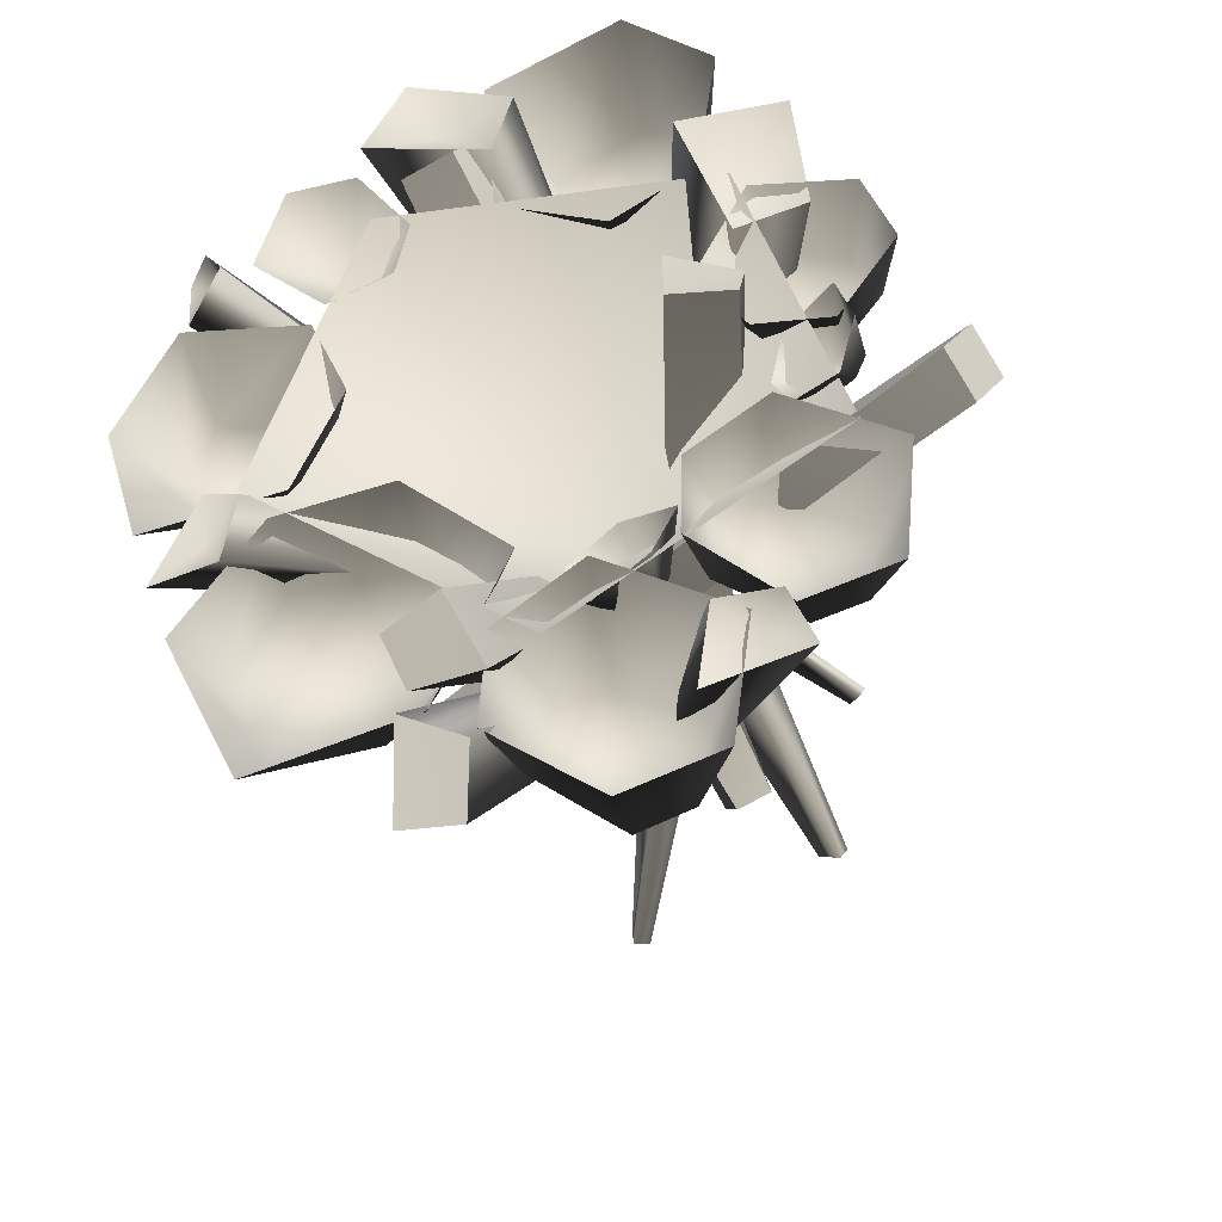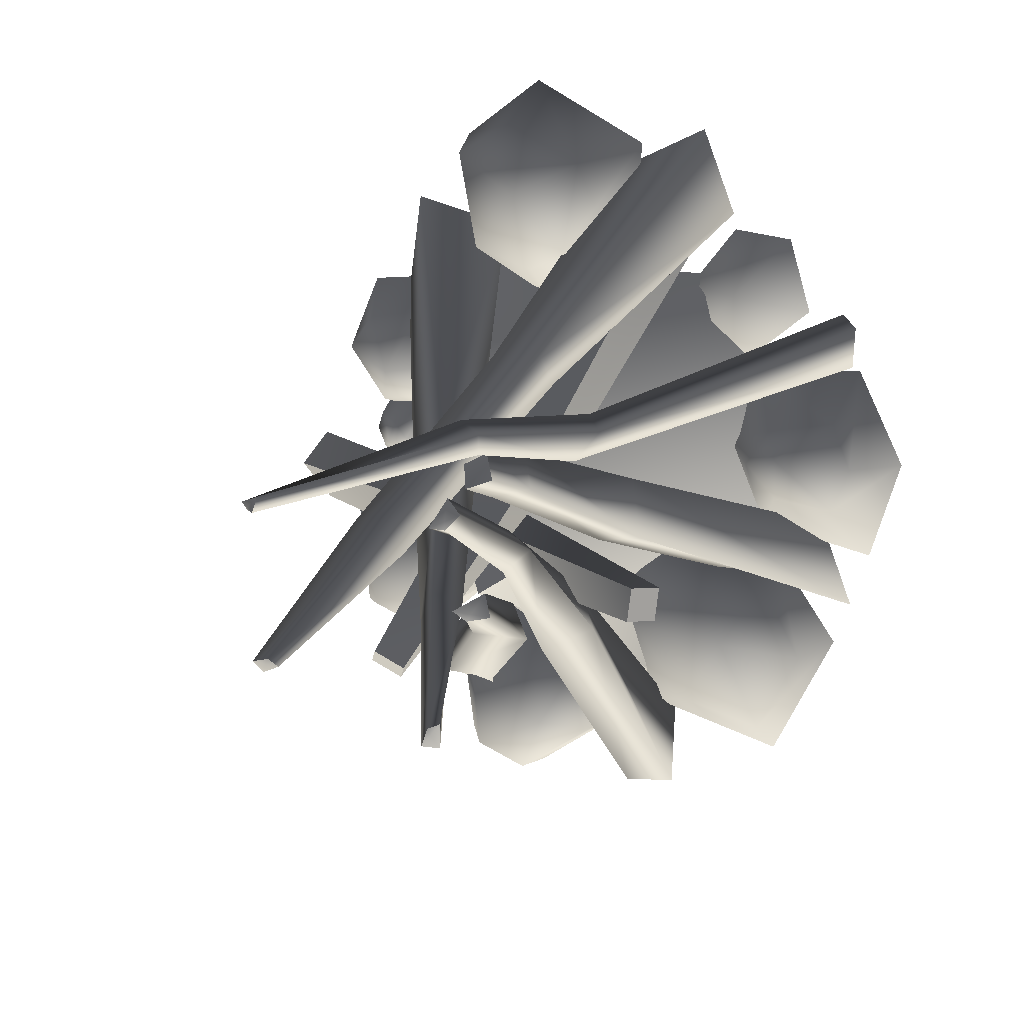
<metadata>
{"format":"obj","ext":"obj","renderer":"f3d","projection":"perspective","resolution":1024,"background":"white","views":[{"elev":-36.7,"azim":10.2,"up":"+Z"},{"elev":15.7,"azim":-162.6,"up":"+Z"}]}
</metadata>
<code>
v -1.011 2.064 -0.2409
v -0.8863 2.236 -0.2072
v 0.2137 1.214 -0.3141
v 0.9989 0.03956 1.612
v 1.201 -0.08691 1.895
v 0.6384 -0.2217 1.711
v 1.272 -0.03644 1.236
v 1.201 -0.08691 1.895
v 0.8931 -0.05492 1.103
v 0.4658 1.627 -0.09047
v 0.5737 1.701 -0.1243
v 0.8231 0.7272 0.3558
v 0.4516 0.5938 0.3361
v 0.9344 -0.2099 0.5607
v 0.5821 -0.2446 0.5555
v 0.5737 1.701 -0.1243
v 0.6022 1.723 0.01463
v 0.7166 1.016 0.4096
v 0.6022 1.723 0.01463
v 0.5737 1.701 -0.1243
v 0.4658 1.627 -0.09047
v 0.4943 1.648 0.0485
v 0.9478 -0.06972 0.8068
v 0.5579 -0.09218 0.9522
v 0.5821 -0.2446 0.5555
v 0.9344 -0.2099 0.5607
v 0.1324 1.56 -0.04949
v 0.03957 1.681 -0.1834
v -0.4145 0.6181 -0.6762
v -0.1282 0.4212 -0.4877
v -0.7179 -0.1287 -1.145
v -0.4111 -0.2705 -1.04
v 0.03957 1.681 -0.1834
v 0.2171 1.683 -0.3052
v -0.2119 0.845 -0.7468
v 0.7153 2.255 -0.6033
v 0.6366 2.418 -0.4861
v 0.3129 1.308 0.478
v 0.3129 1.308 0.478
v 0.2138 1.018 0.4169
v 0.7153 2.255 -0.6033
v -0.321 -0.07784 1.902
v -0.4596 -0.2243 1.703
v 0.6366 2.418 -0.4861
v 0.4582 2.4 -0.5821
v -0.05664 1.442 0.4387
v 0.3129 1.308 0.478
v -0.6267 0.09843 1.931
v -0.321 -0.07784 1.902
v 0.4582 2.4 -0.5821
v 0.5369 2.238 -0.6993
v -0.1557 1.153 0.3777
v -0.05664 1.442 0.4387
v -0.7653 -0.04802 1.731
v -0.6267 0.09843 1.931
v 0.6366 2.418 -0.4861
v 0.7153 2.255 -0.6033
v 0.5369 2.238 -0.6993
v 0.4582 2.4 -0.5821
v -0.321 -0.07784 1.902
v -0.6267 0.09843 1.931
v -0.7653 -0.04802 1.731
v -0.4596 -0.2243 1.703
v -1.03 2.038 -0.04004
v -1.011 2.064 -0.2409
v 0.2186 0.9196 -0.2094
v 0.313 1.05 0.1516
v 1.85 -0.4143 -0.1207
v 1.979 -0.2367 0.1571
v -0.905 2.21 -0.00636
v -1.03 2.038 -0.04004
v 0.313 1.05 0.1516
v 0.3081 1.344 0.04691
v 1.979 -0.2367 0.1571
v 2.098 -0.07318 -0.04184
v -0.8863 2.236 -0.2072
v -1.011 2.064 -0.2409
v -1.03 2.038 -0.04004
v -0.905 2.21 -0.00636
v 1.969 -0.2508 -0.3196
v 2.098 -0.07318 -0.04184
v 1.979 -0.2367 0.1571
v 1.85 -0.4143 -0.1207
v -1.602 -0.01317 -0.4577
v -1.825 -0.1158 -0.732
v -1.489 -0.1208 -0.6306
v -1.627 -0.04755 -0.1589
v -1.825 -0.1158 -0.732
v -1.43 -0.0965 -0.2282
v -0.6212 0.04159 2.094
v -0.7734 -0.02641 2.425
v -0.9484 -0.1751 1.862
v -0.1834 -0.129 2.136
v -0.7734 -0.02641 2.425
v -0.2784 -0.1608 1.746
v -0.453 -0.1119 -1.975
v -0.2902 -0.1337 -2.181
v -0.2666 -0.2367 -1.818
v -0.6395 -0.01153 -2.1
v -0.2902 -0.1337 -2.181
v -0.6158 -0.1804 -1.616
v -0.2119 0.845 -0.7468
v -0.4145 0.6181 -0.6762
v 0.03957 1.681 -0.1834
v -0.6129 0.00882 -1.37
v -0.7179 -0.1287 -1.145
v 0.2171 1.683 -0.3052
v 0.3099 1.561 -0.1713
v 0.07429 0.6482 -0.5583
v -0.2119 0.845 -0.7468
v -0.2219 -0.133 -1.395
v -0.6129 0.00882 -1.37
v 0.3099 1.561 -0.1713
v 0.1324 1.56 -0.04949
v -0.1282 0.4212 -0.4877
v 0.07429 0.6482 -0.5583
v -0.4111 -0.2705 -1.04
v -0.2219 -0.133 -1.395
v 0.2171 1.683 -0.3052
v 0.03957 1.681 -0.1834
v 0.1324 1.56 -0.04949
v 0.3099 1.561 -0.1713
v -0.6129 0.00882 -1.37
v -0.2219 -0.133 -1.395
v -0.4111 -0.2705 -1.04
v -0.7179 -0.1287 -1.145
v 0.7166 1.016 0.4096
v 0.8231 0.7272 0.3558
v 0.5737 1.701 -0.1243
v 0.9478 -0.06972 0.8068
v 0.9344 -0.2099 0.5607
v 0.2137 1.214 -0.3141
v 0.2186 0.9196 -0.2094
v -1.011 2.064 -0.2409
v 1.969 -0.2508 -0.3196
v 1.85 -0.4143 -0.1207
v 0.1014 2.043 0.5683
v 0.06528 1.973 0.6847
v 0.2024 1.993 0.6104
v 0.007983 2.047 0.5377
v 0.06528 1.973 0.6847
v 0.1549 2.114 0.4893
v 0.902 3.459 -0.2476
v 0.983 3.451 -0.241
v 0.9432 3.398 -0.3218
v 0.8823 3.464 -0.2138
v 0.983 3.451 -0.241
v 0.8211 3.466 -0.2542
v -0.2228 3.15 0.05895
v -0.3324 3.142 0.04793
v -0.2847 3.089 0.1705
v -0.1945 3.148 0.01362
v -0.3324 3.142 0.04793
v -0.1132 3.158 0.06998
v 0.9562 0.04208 -1.243
v 1.208 -0.04352 -1.382
v 1.076 -0.1228 -1.117
v 0.6712 -0.03618 -1.551
v 1.208 -0.04352 -1.382
v 0.7467 -0.105 -1.129
v 1.108 3.185 0.5823
v 1.116 3.163 0.561
v 1.059 3.226 0.564
v 1.157 3.144 0.6006
v 1.04 3.196 0.6524
v 1.059 3.226 0.564
v 0.3962 2.174 0.7747
v 1.059 3.226 0.564
v 1.116 3.163 0.561
v -1.688 -0.2032 1.226
v -1.583 -0.2632 1.075
v -0.2332 1.322 0.5979
v -0.3741 1.254 0.7943
v 0.1908 2.074 0.9045
v 1.157 3.144 0.6006
v 0.06467 2.134 0.8417
v 1.04 3.196 0.6524
v -0.4677 1.362 0.7062
v -1.8 -0.05098 1.173
v -1.788 -0.05726 0.9083
v -0.3374 1.476 0.5414
v 0.07524 2.097 0.7022
v 1.059 3.226 0.564
v 0.3962 2.174 0.7747
v -0.2332 1.322 0.5979
v -1.583 -0.2632 1.075
v -1.608 -0.07392 1.098
v -1.8 -0.05098 1.173
v -1.788 -0.05726 0.9083
v -1.583 -0.2632 1.075
v -1.688 -0.2032 1.226
v -1.583 -0.2632 1.075
v -0.3206 3.882 0.8078
v -0.4094 3.883 0.8511
v -0.3206 3.826 0.9215
v -0.3206 3.881 0.76
v -0.4094 3.883 0.8511
v -0.2317 3.88 0.7645
v -0.2344 3.888 -0.3923
v -0.1858 3.897 -0.457
v -0.2729 3.844 -0.4787
v -0.2164 3.886 -0.3572
v -0.1858 3.897 -0.457
v -0.2831 3.878 -0.3276
v 0.6022 1.723 0.01463
v 0.4943 1.648 0.0485
v 0.5582 0.8131 0.4989
v 0.7166 1.016 0.4096
v 0.5579 -0.09218 0.9522
v 0.9478 -0.06972 0.8068
v 0.5821 -0.2446 0.5555
v 0.5579 -0.09218 0.9522
v 0.5582 0.8131 0.4989
v 0.4516 0.5938 0.3361
v 0.4943 1.648 0.0485
v 0.4658 1.627 -0.09047
v 0.5369 2.238 -0.6993
v 0.7153 2.255 -0.6033
v 0.2138 1.018 0.4169
v -0.1557 1.153 0.3777
v -0.4596 -0.2243 1.703
v -0.7653 -0.04802 1.731
v 2.098 -0.07318 -0.04184
v 1.969 -0.2508 -0.3196
v 0.2137 1.214 -0.3141
v 0.3081 1.344 0.04691
v -0.8863 2.236 -0.2072
v -0.905 2.21 -0.00636
v 0.1812 1.898 -0.4924
v -0.3324 3.142 0.04793
v -0.1945 3.148 0.01362
v 0.2488 1.654 -0.3914
v -0.1132 3.158 0.06998
v 0.6375 0.8905 -0.7906
v 0.6334 1.081 -1.053
v 1.076 -0.1228 -1.117
v 1.208 -0.04352 -1.382
v 0.1812 1.898 -0.4924
v -0.08109 1.614 -0.5959
v -0.3324 3.142 0.04793
v 0.6334 1.081 -1.053
v 0.3104 1.106 -1.068
v 1.208 -0.04352 -1.382
v 0.6712 -0.03618 -1.551
v -0.2847 3.089 0.1705
v 0.017 1.59 -0.3772
v 0.3702 0.9047 -0.8795
v 0.7467 -0.105 -1.129
v -0.1239 1.685 0.4039
v -0.05743 1.602 0.6178
v 0.06528 1.973 0.6847
v 0.2024 1.993 0.6104
v 0.1216 1.661 0.5263
v 0.1549 2.114 0.4893
v 0.09165 1.774 0.3531
v 0.007983 2.047 0.5377
v -0.1239 1.685 0.4039
v 0.06528 1.973 0.6847
v -1.489 -0.1208 -0.6306
v -1.825 -0.1158 -0.732
v -0.6691 1.087 -0.03263
v -0.3724 0.9903 -0.09539
v -1.43 -0.0965 -0.2282
v -0.418 0.9946 0.249
v -1.627 -0.04755 -0.1589
v -0.6151 1.116 0.3628
v -1.825 -0.1158 -0.732
v -0.6691 1.087 -0.03263
v -0.9484 -0.1751 1.862
v -0.7734 -0.02641 2.425
v -0.08284 1.34 1.147
v -0.1014 1.12 0.9382
v 0.4763 2.509 0.4073
v -0.2784 -0.1608 1.746
v 0.983 3.451 -0.241
v 0.8823 3.464 -0.2138
v 0.4081 2.51 0.1765
v 0.1519 1.139 1.01
v -0.1834 -0.129 2.136
v 0.8211 3.466 -0.2542
v 0.6145 2.442 0.168
v 0.2202 1.354 1.147
v -0.7734 -0.02641 2.425
v 0.9432 3.398 -0.3218
v 0.7109 2.497 0.3549
v -0.08284 1.34 1.147
v 0.983 3.451 -0.241
v 0.4763 2.509 0.4073
v 0.6384 -0.2217 1.711
v 1.201 -0.08691 1.895
v 0.5174 1.497 0.6679
v 0.3416 1.298 0.5256
v 0.1215 2.819 0.05756
v 0.8931 -0.05492 1.103
v -0.1858 3.897 -0.457
v -0.2164 3.886 -0.3572
v -0.06097 2.823 0.006521
v 0.5339 1.364 0.3605
v 1.272 -0.03644 1.236
v -0.2831 3.878 -0.3276
v 0.02158 2.807 -0.1424
v 0.676 1.575 0.4242
v 1.201 -0.08691 1.895
v 0.1846 2.853 -0.118
v -0.2729 3.844 -0.4787
v -0.1858 3.897 -0.457
v 0.1215 2.819 0.05756
v 0.5174 1.497 0.6679
v -0.2666 -0.2367 -1.818
v -0.2902 -0.1337 -2.181
v -0.226 1.764 -0.6068
v -0.07575 1.511 -0.3358
v -0.6158 -0.1804 -1.616
v -0.4106 1.562 -0.2549
v -0.6395 -0.01153 -2.1
v -0.5699 1.829 -0.4121
v -0.2902 -0.1337 -2.181
v -0.226 1.764 -0.6068
v -0.3206 2.864 0.2309
v -0.17 2.827 0.3666
v -0.3206 2.754 0.448
v -0.4711 2.827 0.3666
v -0.3206 2.864 0.2309
v -0.4094 3.883 0.8511
v -0.3206 3.826 0.9215
v -0.2317 3.88 0.7645
v -0.3206 3.881 0.76
v -0.4094 3.883 0.8511
v -0.008029 1.148 0.2144
v -0.9044 -0.05912 1.477
v 0.8884 -0.05912 1.477
v -1.069 0.335 1.404
v -1.105 -0.0621 0.9321
v -1.492 -0.0621 1.258
v -0.7684 -0.0614 1.088
v -0.6998 -0.0614 1.401
v -0.9889 -0.0614 1.778
v -1.353 -0.0621 1.728
v -0.6796 0.4701 -0.3699
v -0.6908 -0.05134 -0.2164
v -0.134 -0.05272 -0.6847
v -0.524 0.5954 -0.7887
v -0.5038 -0.05272 -1.525
v -0.8356 0.5187 -1.288
v -1.119 0.7072 -0.8278
v -1.316 0.3854 -0.4715
v -1.575 0.3897 -0.9765
v -1.733 -0.05134 -0.9833
v -1.302 -0.05134 -0.3532
v -1.272 0.1805 -1.566
v -1.343 -0.05272 -1.786
v 0.3005 0.4757 -1.922
v 0.3061 -0.06071 -2.067
v -0.2819 -0.06071 -1.647
v 0.5788 0.5733 -1.745
v 0.1442 0.593 -1.547
v 0.6432 0.4988 -1.346
v 0.214 0.5644 -1.093
v -0.04738 0.4484 -1.214
v -0.1563 0.3453 -1.635
v 0.8269 -0.06177 -1.875
v 0.9188 -0.06177 -1.175
v 0.2008 -0.06177 -0.7829
v -0.2439 -0.06071 -1.123
v 0.2038 0.3543 -0.7841
v -0.02651 0.2156 -0.7953
v 0.03094 0.2833 -0.5648
v 0.3293 0.2374 -0.9128
v 0.3165 0.4196 -0.7803
v 0.47 0.2366 -0.8364
v 0.5128 0.2746 -0.6957
v 0.3741 0.3899 -0.6462
v 0.2271 0.4159 -0.6713
v 0.1944 0.02835 -0.9721
v 0.4785 -0.03873 -0.7855
v 0.5949 0.03075 -0.4792
v 0.285 0.2302 -0.3814
v 0.7371 0.3107 -0.2857
v 1.052 -0.0652 0.04017
v 1.056 0.4008 -0.25
v 1.674 -0.0652 -0.3064
v 0.9802 0.4812 -0.6718
v 1.451 0.3456 -0.4966
v 0.6974 0.2498 -0.7472
v 1.141 0.2529 -1.05
v 1.406 0.344 -0.8911
v 0.6281 -0.06421 -0.2668
v 0.6172 -0.06421 -0.7173
v 1.119 -0.06421 -1.161
v 1.61 -0.0652 -0.9949
v 1.431 0.08348 0.416
v 1.365 -0.1305 0.6083
v 1.457 -0.1914 0.3361
v 1.309 0.1846 0.3721
v 1.345 0.2106 0.2492
v 1.224 0.2074 0.2731
v 1.271 0.1533 0.1838
v 1.427 0.05079 0.1667
v 1.48 0.05009 0.2969
v 1.101 0.04451 0.5016
v 1.031 0.0911 0.2358
v 1.121 0.0317 0.04766
v 1.369 -0.1326 0.05125
v 0.2908 0.8039 2.068
v 0.2338 0.5171 1.546
v -0.009319 0.6224 1.683
v -0.1111 0.6411 2.257
v 0.3834 0.5366 2.478
v 0.3506 -0.03313 2.705
v 0.8323 -0.03198 2.339
v 0.6315 0.446 1.66
v 0.7099 0.5481 2.288
v -0.3582 -0.03313 2.319
v -0.2872 -0.03313 1.489
v 0.2867 -0.03198 1.28
v 0.73 -0.03198 1.563
v -1.767 0.45 0.06568
v -1.951 -0.03184 -0.3508
v -2.14 -0.03184 0.282
v -1.875 0.4489 0.3451
v -1.415 0.5821 0.4084
v -1.748 0.3849 0.6269
v -1.333 0.3827 0.5483
v -1.197 0.4255 0.3336
v -1.406 0.4888 0.1301
v -1.219 -0.03184 -0.1804
v -0.9743 -0.03093 0.3964
v -1.175 -0.03093 0.8404
v -1.841 -0.03093 0.8965
v 1.278 0.4455 0.7835
v 0.9248 0.3089 0.8253
v 1.109 0.2093 1.165
v 1.026 0.3335 0.626
v 1.355 0.2535 0.553
v 0.9604 -0.06242 0.4713
v 1.367 -0.06242 0.4561
v 1.565 0.3218 0.9147
v 1.42 0.2951 1.125
v 1.677 -0.06242 0.923
v 1.514 -0.06324 1.321
v 0.9693 -0.06324 1.373
v 0.6847 -0.06324 0.8066
v -0.008029 1.148 0.2144
v 1.442 -0.05912 -0.1692
v -0.008029 -0.05912 -1.187
v -0.008029 1.148 0.2144
v 0.8884 -0.05912 1.477
v -1.458 -0.05912 -0.1692
v -0.008029 -0.05912 -1.187
g KARAZAHNBONFIRE02
o KARAZAHNBONFIRE020
f 1 2 3
f 4 5 6
f 4 7 8
f 4 9 7
f 4 6 9
f 10 11 12
f 12 13 10
f 13 12 14
f 14 15 13
f 16 17 18
f 19 20 21
f 21 22 19
f 23 24 25
f 25 26 23
f 27 28 29
f 29 30 27
f 30 29 31
f 31 32 30
f 33 34 35
f 36 37 38
f 39 40 41
f 40 39 42
f 42 43 40
f 44 45 46
f 46 47 44
f 47 46 48
f 48 49 47
f 50 51 52
f 52 53 50
f 53 52 54
f 54 55 53
f 56 57 58
f 58 59 56
f 60 61 62
f 62 63 60
f 64 65 66
f 66 67 64
f 67 66 68
f 68 69 67
f 70 71 72
f 72 73 70
f 73 72 74
f 74 75 73
f 76 77 78
f 78 79 76
f 80 81 82
f 82 83 80
f 84 85 86
f 84 87 88
f 84 89 87
f 84 86 89
f 90 91 92
f 90 93 94
f 90 95 93
f 90 92 95
f 96 97 98
f 96 99 100
f 96 101 99
f 96 98 101
f 102 103 104
f 103 102 105
f 105 106 103
f 107 108 109
f 109 110 107
f 110 109 111
f 111 112 110
f 113 114 115
f 115 116 113
f 116 115 117
f 117 118 116
f 119 120 121
f 121 122 119
f 123 124 125
f 125 126 123
f 127 128 129
f 128 127 130
f 130 131 128
f 132 133 134
f 133 132 135
f 135 136 133
f 137 138 139
f 137 140 141
f 137 142 140
f 137 139 142
f 143 144 145
f 143 146 147
f 143 148 146
f 143 145 148
f 149 150 151
f 149 152 153
f 149 154 152
f 149 151 154
f 155 156 157
f 155 158 159
f 155 160 158
f 155 157 160
f 161 162 163
f 161 164 162
f 161 165 164
f 161 166 165
f 167 168 169
f 170 171 172
f 170 172 173
f 173 172 167
f 173 167 174
f 174 167 169
f 174 169 175
f 176 175 177
f 176 174 175
f 178 174 176
f 178 173 174
f 179 173 178
f 179 170 173
f 180 179 178
f 180 178 181
f 181 178 176
f 181 176 182
f 182 176 177
f 182 177 183
f 184 182 183
f 185 182 184
f 185 181 182
f 186 181 185
f 186 180 181
f 187 188 189
f 187 189 190
f 187 191 188
f 187 192 191
f 193 194 195
f 193 196 197
f 193 198 196
f 193 195 198
f 199 200 201
f 199 202 203
f 199 204 202
f 199 201 204
f 205 206 207
f 207 208 205
f 208 207 209
f 209 210 208
f 211 212 213
f 213 214 211
f 214 213 215
f 215 216 214
f 217 218 219
f 219 220 217
f 220 219 221
f 221 222 220
f 223 224 225
f 225 226 223
f 226 225 227
f 227 228 226
f 229 230 231
f 232 231 233
f 232 229 231
f 234 229 232
f 234 235 229
f 236 235 234
f 236 237 235
f 238 239 240
f 241 239 238
f 241 242 239
f 243 242 241
f 243 244 242
f 239 245 240
f 239 246 245
f 242 246 239
f 242 247 246
f 244 247 242
f 244 248 247
f 246 233 245
f 246 232 233
f 247 232 246
f 247 234 232
f 248 234 247
f 248 236 234
f 249 250 251
f 250 252 251
f 250 253 252
f 253 254 252
f 253 255 254
f 255 256 254
f 255 257 256
f 257 258 256
f 259 260 261
f 259 261 262
f 263 259 262
f 263 262 264
f 265 263 264
f 265 264 266
f 267 265 266
f 267 266 268
f 268 250 249
f 268 266 250
f 266 253 250
f 266 264 253
f 264 255 253
f 264 262 255
f 262 257 255
f 262 261 257
f 269 270 271
f 272 271 273
f 269 271 272
f 274 269 272
f 273 275 276
f 277 273 276
f 272 273 277
f 278 272 277
f 274 272 278
f 279 274 278
f 277 276 280
f 281 277 280
f 278 277 281
f 282 278 281
f 279 278 282
f 283 279 282
f 281 280 284
f 285 281 284
f 282 281 285
f 286 282 285
f 283 282 286
f 285 284 287
f 288 285 287
f 286 285 288
f 289 290 291
f 292 291 293
f 289 291 292
f 294 289 292
f 293 295 296
f 297 293 296
f 292 293 297
f 298 292 297
f 294 292 298
f 299 294 298
f 297 296 300
f 301 297 300
f 298 297 301
f 302 298 301
f 299 298 302
f 303 299 302
f 304 305 306
f 307 304 306
f 308 304 307
f 301 300 305
f 304 301 305
f 302 301 304
f 308 302 304
f 303 302 308
f 309 310 311
f 309 311 312
f 313 309 312
f 313 312 314
f 315 313 314
f 315 314 316
f 317 315 316
f 317 316 318
f 312 311 319
f 312 319 320
f 314 312 320
f 314 320 321
f 316 314 321
f 316 321 322
f 318 316 322
f 318 322 323
f 323 322 324
f 322 325 324
f 322 321 325
f 321 326 325
f 321 320 326
f 320 327 326
f 320 319 327
f 319 328 327
o KARAZAHNBONFIRE021
f 329 330 331
f 332 333 334
f 332 335 333
f 332 336 335
f 332 337 336
f 332 338 337
f 332 334 338
f 339 340 341
f 342 341 343
f 339 341 342
f 342 343 344
f 345 342 344
f 345 339 342
f 345 346 339
f 346 340 339
f 347 348 349
f 350 348 347
f 350 351 348
f 346 349 340
f 347 349 346
f 345 347 346
f 345 350 347
f 345 344 350
f 344 351 350
f 344 343 351
f 352 353 354
f 355 353 352
f 356 355 352
f 356 357 355
f 356 358 357
f 356 359 358
f 356 360 359
f 356 352 360
f 355 361 353
f 357 361 355
f 357 362 361
f 358 362 357
f 358 363 362
f 359 363 358
f 359 364 363
f 360 364 359
f 360 354 364
f 352 354 360
f 365 366 367
f 368 366 365
f 369 368 365
f 369 370 368
f 369 371 370
f 369 372 371
f 369 373 372
f 369 365 373
f 368 374 366
f 370 374 368
f 370 375 374
f 371 375 370
f 371 376 375
f 372 376 371
f 372 377 376
f 373 377 372
f 373 367 377
f 365 367 373
f 378 379 380
f 380 379 381
f 382 380 383
f 382 378 380
f 382 384 378
f 382 385 384
f 382 386 385
f 382 383 386
f 378 387 379
f 384 387 378
f 384 388 387
f 385 388 384
f 385 389 388
f 386 389 385
f 386 390 389
f 383 390 386
f 383 381 390
f 380 381 383
f 391 392 393
f 394 392 391
f 395 394 391
f 395 396 394
f 395 397 396
f 395 398 397
f 395 399 398
f 395 391 399
f 394 400 392
f 396 400 394
f 396 401 400
f 397 401 396
f 397 402 401
f 398 402 397
f 398 403 402
f 399 403 398
f 399 393 403
f 391 393 399
f 404 405 406
f 404 406 407
f 404 407 408
f 407 409 408
f 408 409 410
f 404 411 405
f 404 412 411
f 404 408 412
f 407 413 409
f 406 413 407
f 406 414 413
f 405 414 406
f 405 415 414
f 411 415 405
f 411 416 415
f 412 416 411
f 412 410 416
f 408 410 412
f 417 418 419
f 417 419 420
f 421 417 420
f 421 420 422
f 421 422 423
f 421 423 424
f 421 424 425
f 421 425 417
f 425 418 417
f 425 426 418
f 424 426 425
f 424 427 426
f 423 427 424
f 423 428 427
f 422 428 423
f 422 429 428
f 420 429 422
f 420 419 429
f 430 431 432
f 430 433 431
f 430 434 433
f 434 435 433
f 434 436 435
f 430 437 434
f 430 438 437
f 430 432 438
f 437 436 434
f 437 439 436
f 438 439 437
f 438 440 439
f 432 440 438
f 432 441 440
f 431 441 432
f 431 442 441
f 433 442 431
f 433 435 442
f 443 444 445
f 446 447 444
f 446 448 330
f 446 449 448

</code>
